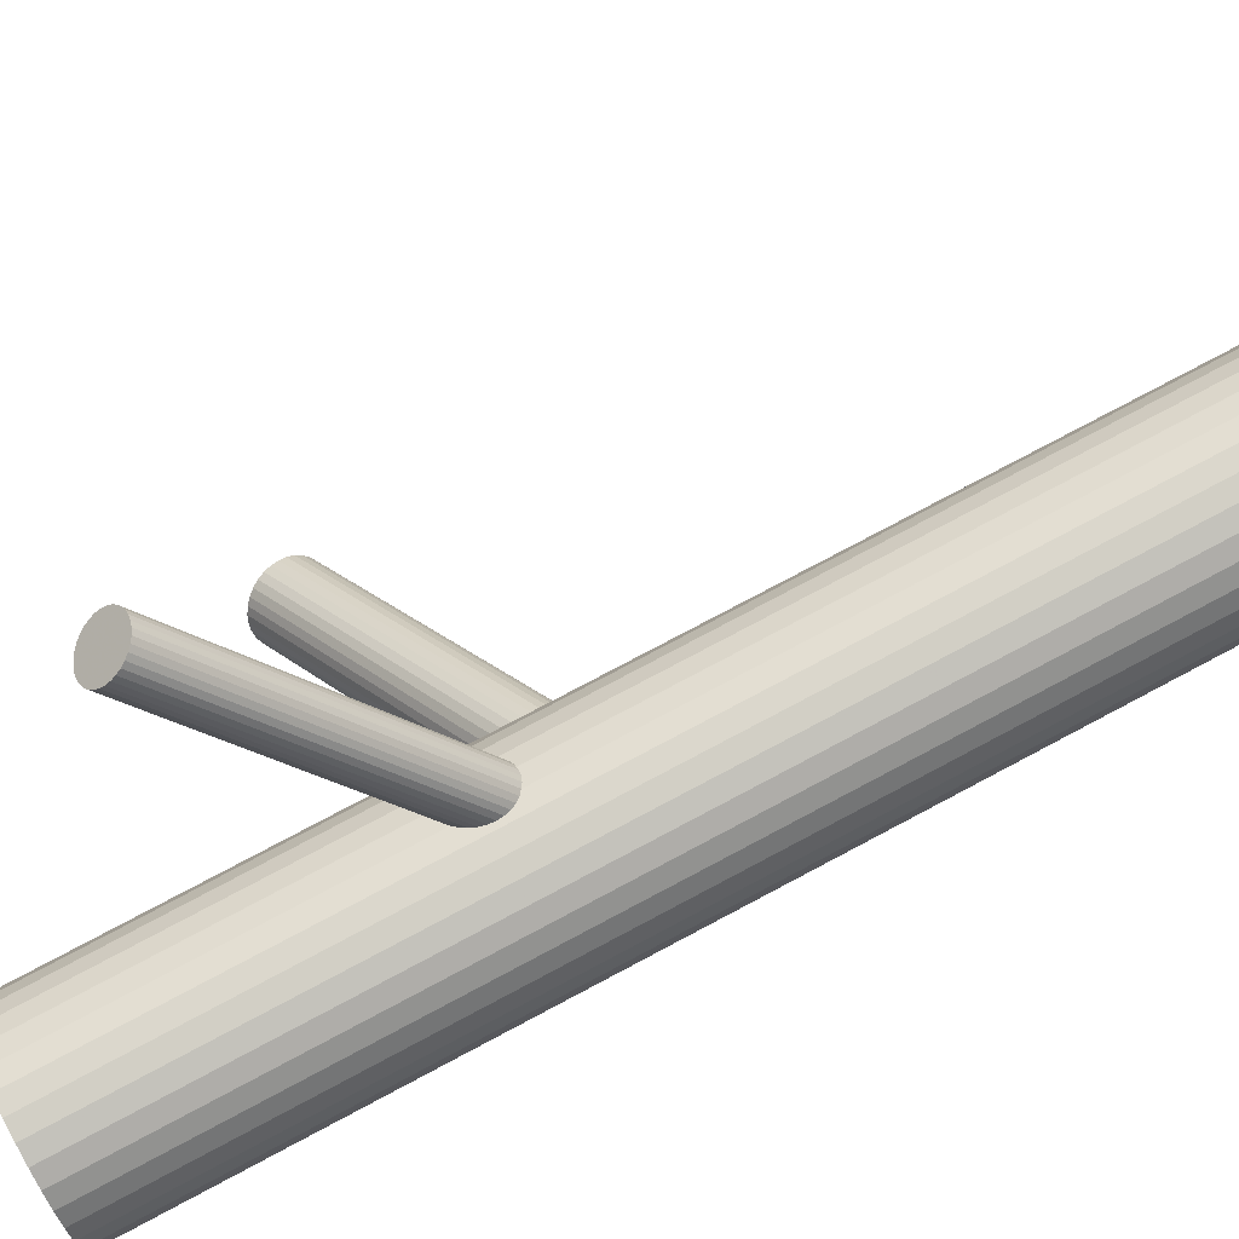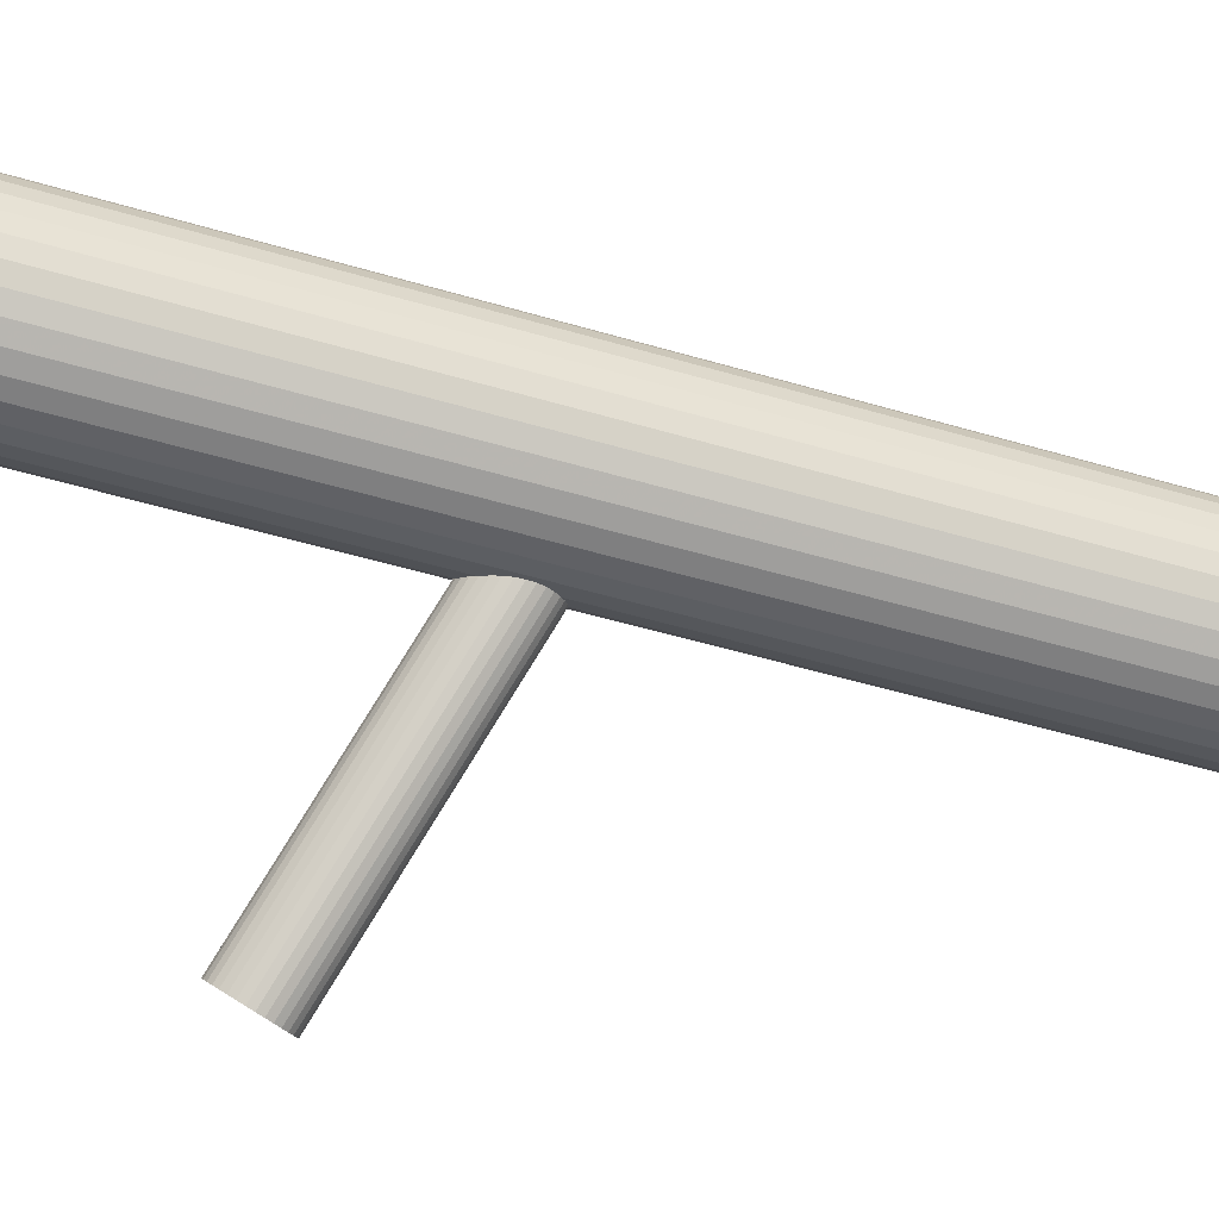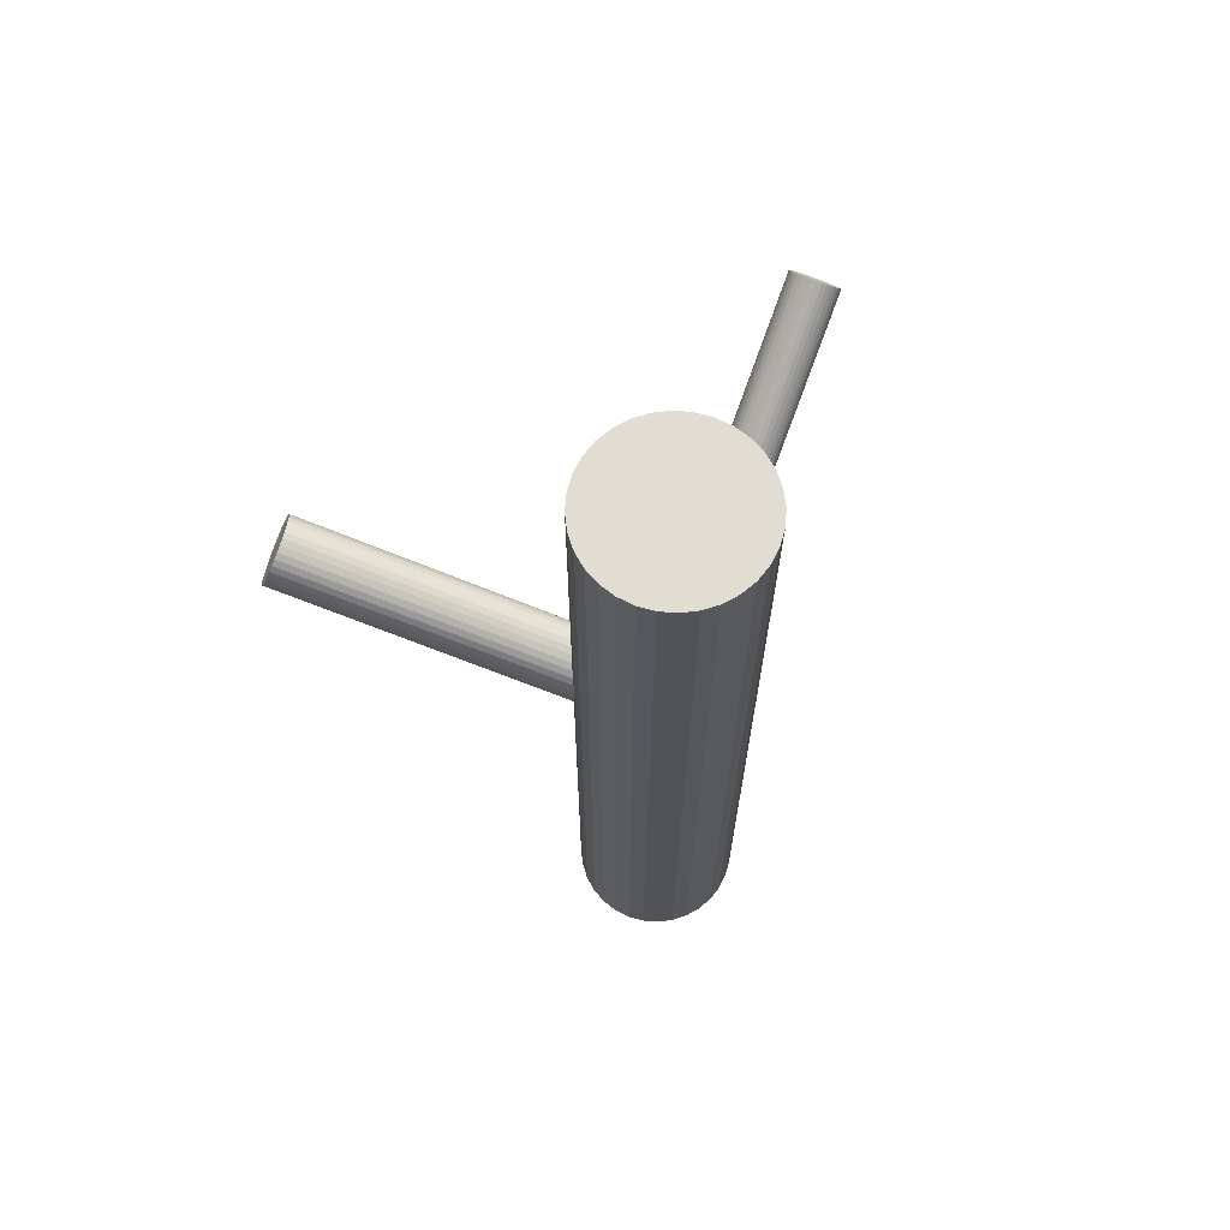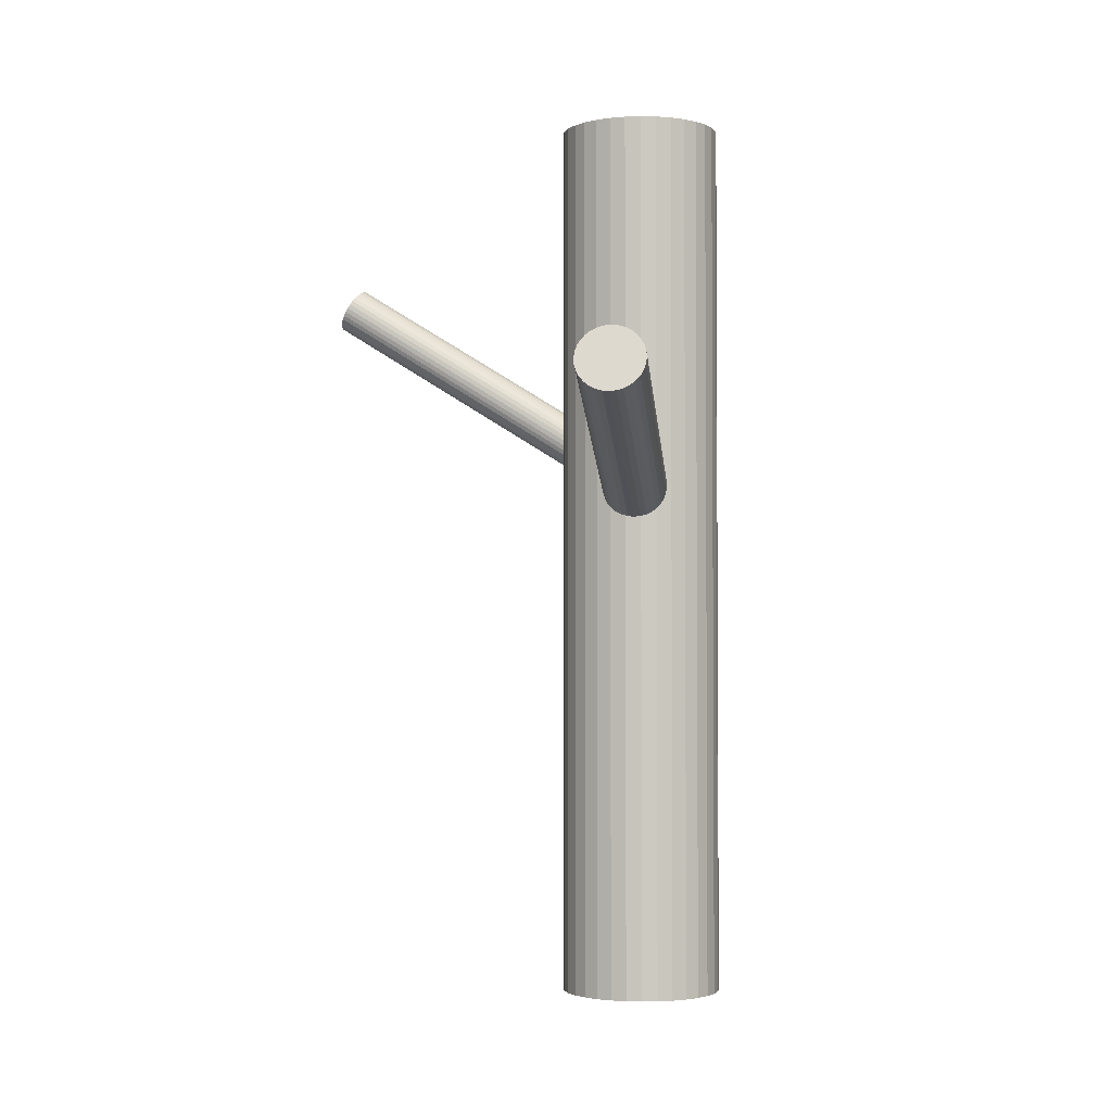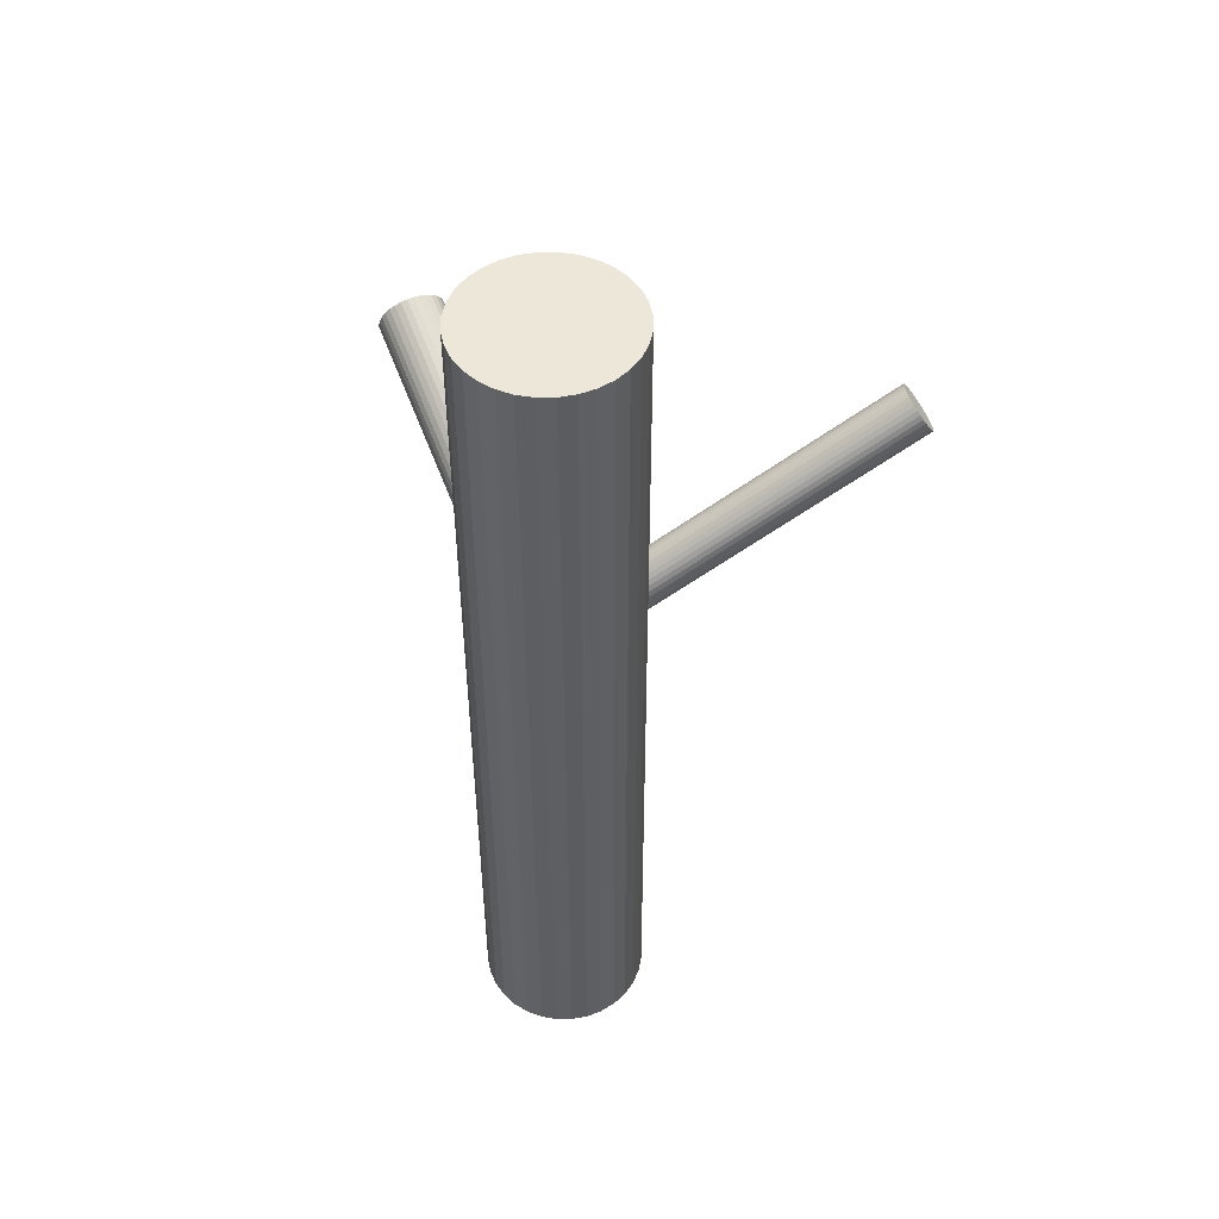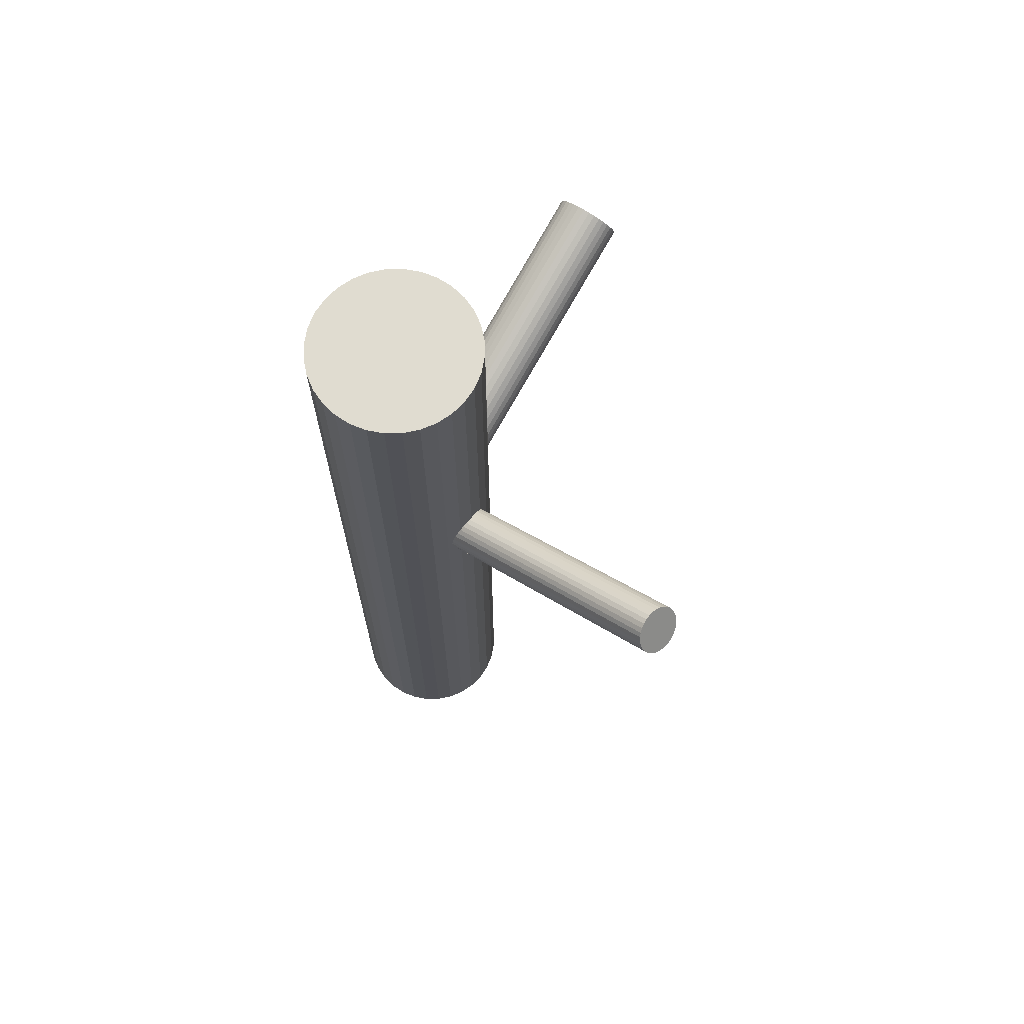
<metadata>
{"format":"obj","ext":"obj","renderer":"f3d","projection":"perspective","resolution":1024,"background":"white","views":[{"elev":77.4,"azim":62.1,"up":"+Y"},{"elev":-54.3,"azim":72.8,"up":"+Y"},{"elev":68.3,"azim":55.1,"up":"+Z"},{"elev":-2.4,"azim":-43.4,"up":"+Z"},{"elev":49.8,"azim":106.4,"up":"+Z"},{"elev":69.5,"azim":162.5,"up":"+Z"}]}
</metadata>
<code>
v 0.0306 -0.005495 -0.1319
v 0.0306 -0.005495 0.1319
v 0.0306 -0.02931 -0.1319
v 0.0306 -0.02931 0.1319
v 0.0306 0.01832 -0.1319
v 0.0306 0.01832 0.1319
v 0.0504 -0.01872 -0.1319
v 0.0504 -0.01872 0.1319
v 0.0504 0.007734 -0.1319
v 0.0504 0.007734 0.1319
v 0.007242 -0.01014 -0.1319
v 0.007242 -0.01014 0.1319
v 0.007242 -0.0008498 -0.1319
v 0.007242 -0.0008498 0.1319
v 0.04743 0.01134 -0.1319
v 0.04743 0.01134 0.1319
v 0.04743 -0.02233 -0.1319
v 0.04743 -0.02233 0.1319
v 0.01737 0.0143 -0.1319
v 0.01737 0.0143 0.1319
v 0.01737 -0.02529 -0.1319
v 0.01737 -0.02529 0.1319
v 0.02595 -0.02885 -0.1319
v 0.02595 -0.02885 0.1319
v 0.02595 0.01786 -0.1319
v 0.02595 0.01786 0.1319
v 0.006784 -0.005495 -0.1319
v 0.006784 -0.005495 0.1319
v 0.008597 -0.01461 -0.1319
v 0.008597 -0.01461 0.1319
v 0.008597 0.003617 -0.1319
v 0.008597 0.003617 0.1319
v 0.02148 -0.02749 -0.1319
v 0.02148 -0.02749 0.1319
v 0.02148 0.0165 -0.1319
v 0.02148 0.0165 0.1319
v 0.03971 -0.02749 -0.1319
v 0.03971 -0.02749 0.1319
v 0.03971 0.0165 -0.1319
v 0.03971 0.0165 0.1319
v 0.0526 -0.01461 -0.1319
v 0.0526 -0.01461 0.1319
v 0.0526 0.003617 -0.1319
v 0.0526 0.003617 0.1319
v 0.05441 -0.005495 -0.1319
v 0.05441 -0.005495 0.1319
v 0.03524 -0.02885 -0.1319
v 0.03524 -0.02885 0.1319
v 0.03524 0.01786 -0.1319
v 0.03524 0.01786 0.1319
v 0.04383 0.0143 -0.1319
v 0.04383 0.0143 0.1319
v 0.04383 -0.02529 -0.1319
v 0.04383 -0.02529 0.1319
v 0.01376 0.01134 -0.1319
v 0.01376 0.01134 0.1319
v 0.01376 -0.02233 -0.1319
v 0.01376 -0.02233 0.1319
v 0.05395 -0.01014 -0.1319
v 0.05395 -0.01014 0.1319
v 0.05395 -0.0008498 -0.1319
v 0.05395 -0.0008498 0.1319
v 0.0108 -0.01872 -0.1319
v 0.0108 -0.01872 0.1319
v 0.0108 0.007734 -0.1319
v 0.0108 0.007734 0.1319
v -0.01897 0.07398 0.08048
v 0.0306 -0.005495 0.02246
v -0.02091 0.07709 0.07456
v 0.02866 -0.002383 0.01654
v -0.01703 0.07087 0.0864
v 0.03254 -0.008607 0.02838
v -0.02281 0.06919 0.08377
v 0.02676 -0.01029 0.02575
v -0.02496 0.07264 0.07719
v 0.0246 -0.006831 0.01917
v -0.01944 0.06969 0.08595
v 0.03013 -0.009781 0.02793
v -0.02303 0.07544 0.07501
v 0.02654 -0.004031 0.01699
v -0.01591 0.07165 0.08629
v 0.03365 -0.007828 0.02827
v -0.01972 0.07775 0.07467
v 0.02985 -0.001724 0.01666
v -0.02515 0.07097 0.07933
v 0.02442 -0.008503 0.02131
v -0.02439 0.06976 0.08164
v 0.02518 -0.009717 0.02362
v -0.01617 0.07879 0.0763
v 0.0334 -0.0006887 0.01828
v -0.01342 0.07438 0.08467
v 0.03615 -0.00509 0.02665
v -0.02369 0.06938 0.08275
v 0.02588 -0.01009 0.02473
v -0.02517 0.07176 0.07822
v 0.02439 -0.00771 0.0202
v -0.02064 0.06934 0.0854
v 0.02893 -0.01013 0.02739
v -0.02387 0.07452 0.07556
v 0.0257 -0.004956 0.01754
v -0.01306 0.07766 0.08048
v 0.03651 -0.00181 0.02246
v -0.02488 0.07029 0.08048
v 0.02469 -0.009181 0.02246
v -0.01407 0.07344 0.0854
v 0.03549 -0.006035 0.02739
v -0.0173 0.07861 0.07556
v 0.03227 -0.0008603 0.01754
v -0.01277 0.07619 0.08275
v 0.0368 -0.003281 0.02473
v -0.01425 0.07857 0.07822
v 0.03531 -0.0008993 0.0202
v -0.02452 0.07357 0.0763
v 0.02505 -0.005901 0.01828
v -0.02178 0.06917 0.08467
v 0.02779 -0.0103 0.02665
v -0.01355 0.0782 0.07933
v 0.03601 -0.001273 0.02131
v -0.0128 0.07699 0.08164
v 0.03677 -0.002488 0.02362
v -0.01822 0.07021 0.08629
v 0.03135 -0.009266 0.02827
v -0.02203 0.07631 0.07467
v 0.02754 -0.003162 0.01666
v -0.01492 0.07251 0.08595
v 0.03465 -0.00696 0.02793
v -0.0185 0.07826 0.07501
v 0.03106 -0.00121 0.01699
v -0.01298 0.07531 0.08377
v 0.03659 -0.00416 0.02575
v -0.01514 0.07877 0.07719
v 0.03443 -0.0007019 0.01917
v 0.0306 -0.005495 0.01358
v -0.04777 -0.07114 0.04839
v 0.02821 -0.007493 0.004445
v -0.05015 -0.07313 0.03925
v 0.03298 -0.003497 0.02272
v -0.04538 -0.06914 0.05753
v 0.03621 -0.01314 0.0118
v -0.04215 -0.07879 0.0466
v 0.03714 -0.01236 0.01537
v -0.04122 -0.07801 0.05017
v 0.02677 0.001769 0.01866
v -0.0516 -0.06387 0.05346
v 0.02412 -0.0004512 0.008507
v -0.05425 -0.06609 0.04331
v 0.02453 -0.001674 0.007122
v -0.05384 -0.06732 0.04192
v 0.0279 0.001151 0.02005
v -0.05047 -0.06449 0.05485
v 0.03173 -0.002092 0.02255
v -0.04664 -0.06773 0.05735
v 0.02705 -0.006011 0.00462
v -0.05132 -0.07165 0.03942
v 0.03517 -0.006482 0.02203
v -0.04319 -0.07212 0.05683
v 0.03077 -0.01017 0.005141
v -0.0476 -0.07581 0.03994
v 0.03206 -0.01127 0.005985
v -0.04631 -0.07691 0.04079
v 0.03602 -0.007946 0.02118
v -0.04234 -0.07359 0.05599
v 0.03724 -0.01157 0.01708
v -0.04113 -0.07721 0.05188
v 0.03541 -0.0131 0.01009
v -0.04295 -0.07874 0.04489
v 0.0244 0.001906 0.01358
v -0.05397 -0.06373 0.04839
v 0.0368 -0.0129 0.01358
v -0.04157 -0.07854 0.04839
v 0.02578 0.002107 0.01708
v -0.05258 -0.06353 0.05188
v 0.02396 0.0005782 0.01009
v -0.05441 -0.06506 0.04489
v 0.02517 -0.003045 0.005985
v -0.0532 -0.06869 0.04079
v 0.02914 0.0002781 0.02118
v -0.04923 -0.06536 0.05599
v 0.03043 -0.0008169 0.02203
v -0.04794 -0.06646 0.05683
v 0.02602 -0.004509 0.005141
v -0.05234 -0.07015 0.03994
v 0.03415 -0.00498 0.02255
v -0.04422 -0.07062 0.05735
v 0.02947 -0.008899 0.00462
v -0.0489 -0.07454 0.03942
v 0.03329 -0.01214 0.007122
v -0.04507 -0.07778 0.04192
v 0.03667 -0.009316 0.02005
v -0.0417 -0.07496 0.05485
v 0.03708 -0.01054 0.01866
v -0.04129 -0.07618 0.05346
v 0.03443 -0.01276 0.008507
v -0.04394 -0.0784 0.04331
v 0.02405 0.001374 0.0118
v -0.05431 -0.06427 0.0466
v 0.02498 0.002154 0.01537
v -0.05338 -0.06349 0.05017
f 45 1 61
f 45 61 46
f 46 61 62
f 46 62 2
f 61 1 43
f 61 43 62
f 62 43 44
f 62 44 2
f 43 1 9
f 43 9 44
f 44 9 10
f 44 10 2
f 9 1 15
f 9 15 10
f 10 15 16
f 10 16 2
f 15 1 51
f 15 51 16
f 16 51 52
f 16 52 2
f 51 1 39
f 51 39 52
f 52 39 40
f 52 40 2
f 39 1 49
f 39 49 40
f 40 49 50
f 40 50 2
f 49 1 5
f 49 5 50
f 50 5 6
f 50 6 2
f 5 1 25
f 5 25 6
f 6 25 26
f 6 26 2
f 25 1 35
f 25 35 26
f 26 35 36
f 26 36 2
f 35 1 19
f 35 19 36
f 36 19 20
f 36 20 2
f 19 1 55
f 19 55 20
f 20 55 56
f 20 56 2
f 55 1 65
f 55 65 56
f 56 65 66
f 56 66 2
f 65 1 31
f 65 31 66
f 66 31 32
f 66 32 2
f 31 1 13
f 31 13 32
f 32 13 14
f 32 14 2
f 13 1 27
f 13 27 14
f 14 27 28
f 14 28 2
f 27 1 11
f 27 11 28
f 28 11 12
f 28 12 2
f 11 1 29
f 11 29 12
f 12 29 30
f 12 30 2
f 29 1 63
f 29 63 30
f 30 63 64
f 30 64 2
f 63 1 57
f 63 57 64
f 64 57 58
f 64 58 2
f 57 1 21
f 57 21 58
f 58 21 22
f 58 22 2
f 21 1 33
f 21 33 22
f 22 33 34
f 22 34 2
f 33 1 23
f 33 23 34
f 34 23 24
f 34 24 2
f 23 1 3
f 23 3 24
f 24 3 4
f 24 4 2
f 3 1 47
f 3 47 4
f 4 47 48
f 4 48 2
f 47 1 37
f 47 37 48
f 48 37 38
f 48 38 2
f 37 1 53
f 37 53 38
f 38 53 54
f 38 54 2
f 53 1 17
f 53 17 54
f 54 17 18
f 54 18 2
f 17 1 7
f 17 7 18
f 18 7 8
f 18 8 2
f 7 1 41
f 7 41 8
f 8 41 42
f 8 42 2
f 41 1 59
f 41 59 42
f 42 59 60
f 42 60 2
f 59 1 45
f 59 45 60
f 60 45 46
f 60 46 2
f 104 68 88
f 104 88 103
f 103 88 87
f 103 87 67
f 88 68 94
f 88 94 87
f 87 94 93
f 87 93 67
f 94 68 74
f 94 74 93
f 93 74 73
f 93 73 67
f 74 68 116
f 74 116 73
f 73 116 115
f 73 115 67
f 116 68 98
f 116 98 115
f 115 98 97
f 115 97 67
f 98 68 78
f 98 78 97
f 97 78 77
f 97 77 67
f 78 68 122
f 78 122 77
f 77 122 121
f 77 121 67
f 122 68 72
f 122 72 121
f 121 72 71
f 121 71 67
f 72 68 82
f 72 82 71
f 71 82 81
f 71 81 67
f 82 68 126
f 82 126 81
f 81 126 125
f 81 125 67
f 126 68 106
f 126 106 125
f 125 106 105
f 125 105 67
f 106 68 92
f 106 92 105
f 105 92 91
f 105 91 67
f 92 68 130
f 92 130 91
f 91 130 129
f 91 129 67
f 130 68 110
f 130 110 129
f 129 110 109
f 129 109 67
f 110 68 120
f 110 120 109
f 109 120 119
f 109 119 67
f 120 68 102
f 120 102 119
f 119 102 101
f 119 101 67
f 102 68 118
f 102 118 101
f 101 118 117
f 101 117 67
f 118 68 112
f 118 112 117
f 117 112 111
f 117 111 67
f 112 68 132
f 112 132 111
f 111 132 131
f 111 131 67
f 132 68 90
f 132 90 131
f 131 90 89
f 131 89 67
f 90 68 108
f 90 108 89
f 89 108 107
f 89 107 67
f 108 68 128
f 108 128 107
f 107 128 127
f 107 127 67
f 128 68 84
f 128 84 127
f 127 84 83
f 127 83 67
f 84 68 70
f 84 70 83
f 83 70 69
f 83 69 67
f 70 68 124
f 70 124 69
f 69 124 123
f 69 123 67
f 124 68 80
f 124 80 123
f 123 80 79
f 123 79 67
f 80 68 100
f 80 100 79
f 79 100 99
f 79 99 67
f 100 68 114
f 100 114 99
f 99 114 113
f 99 113 67
f 114 68 76
f 114 76 113
f 113 76 75
f 113 75 67
f 76 68 96
f 76 96 75
f 75 96 95
f 75 95 67
f 96 68 86
f 96 86 95
f 95 86 85
f 95 85 67
f 86 68 104
f 86 104 85
f 85 104 103
f 85 103 67
f 169 133 141
f 169 141 170
f 170 141 142
f 170 142 134
f 141 133 163
f 141 163 142
f 142 163 164
f 142 164 134
f 163 133 191
f 163 191 164
f 164 191 192
f 164 192 134
f 191 133 189
f 191 189 192
f 192 189 190
f 192 190 134
f 189 133 161
f 189 161 190
f 190 161 162
f 190 162 134
f 161 133 155
f 161 155 162
f 162 155 156
f 162 156 134
f 155 133 183
f 155 183 156
f 156 183 184
f 156 184 134
f 183 133 137
f 183 137 184
f 184 137 138
f 184 138 134
f 137 133 151
f 137 151 138
f 138 151 152
f 138 152 134
f 151 133 179
f 151 179 152
f 152 179 180
f 152 180 134
f 179 133 177
f 179 177 180
f 180 177 178
f 180 178 134
f 177 133 149
f 177 149 178
f 178 149 150
f 178 150 134
f 149 133 143
f 149 143 150
f 150 143 144
f 150 144 134
f 143 133 171
f 143 171 144
f 144 171 172
f 144 172 134
f 171 133 197
f 171 197 172
f 172 197 198
f 172 198 134
f 197 133 167
f 197 167 198
f 198 167 168
f 198 168 134
f 167 133 195
f 167 195 168
f 168 195 196
f 168 196 134
f 195 133 173
f 195 173 196
f 196 173 174
f 196 174 134
f 173 133 145
f 173 145 174
f 174 145 146
f 174 146 134
f 145 133 147
f 145 147 146
f 146 147 148
f 146 148 134
f 147 133 175
f 147 175 148
f 148 175 176
f 148 176 134
f 175 133 181
f 175 181 176
f 176 181 182
f 176 182 134
f 181 133 153
f 181 153 182
f 182 153 154
f 182 154 134
f 153 133 135
f 153 135 154
f 154 135 136
f 154 136 134
f 135 133 185
f 135 185 136
f 136 185 186
f 136 186 134
f 185 133 157
f 185 157 186
f 186 157 158
f 186 158 134
f 157 133 159
f 157 159 158
f 158 159 160
f 158 160 134
f 159 133 187
f 159 187 160
f 160 187 188
f 160 188 134
f 187 133 193
f 187 193 188
f 188 193 194
f 188 194 134
f 193 133 165
f 193 165 194
f 194 165 166
f 194 166 134
f 165 133 139
f 165 139 166
f 166 139 140
f 166 140 134
f 139 133 169
f 139 169 140
f 140 169 170
f 140 170 134

</code>
